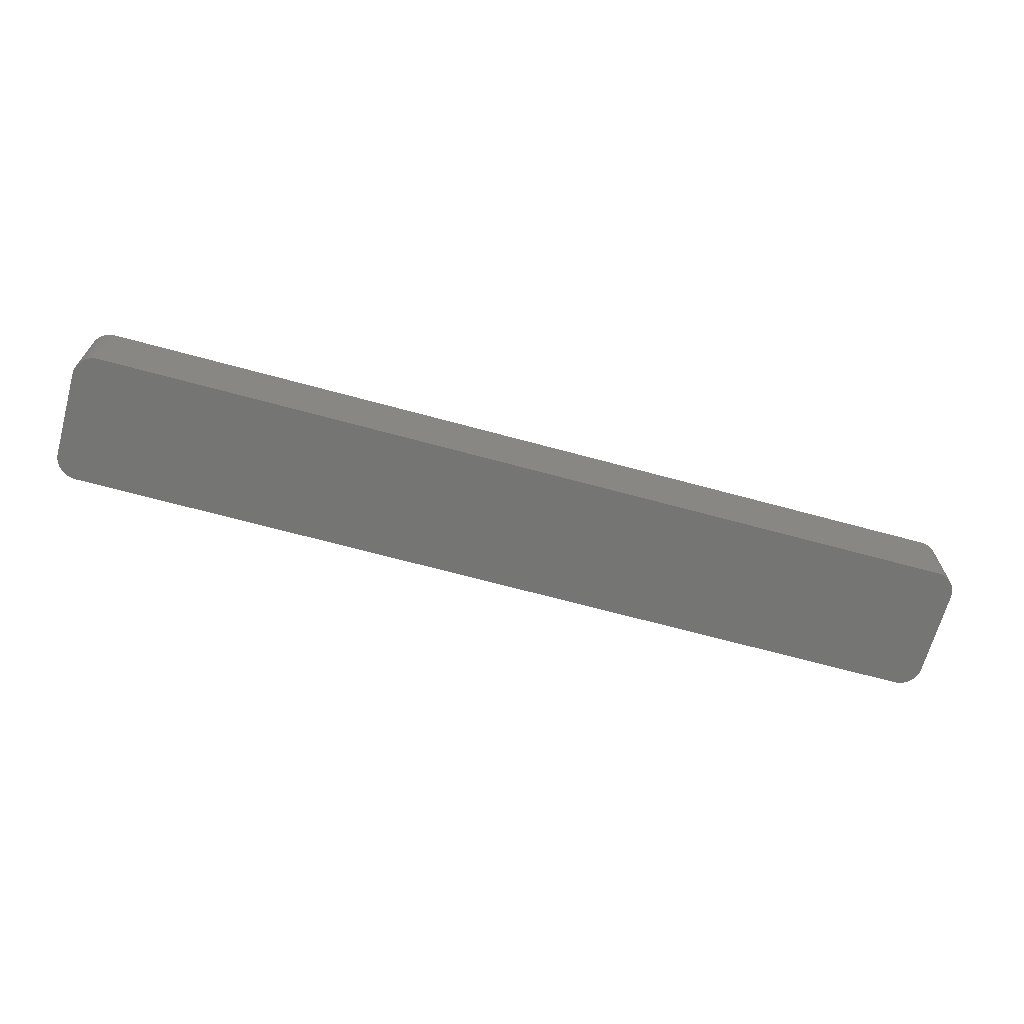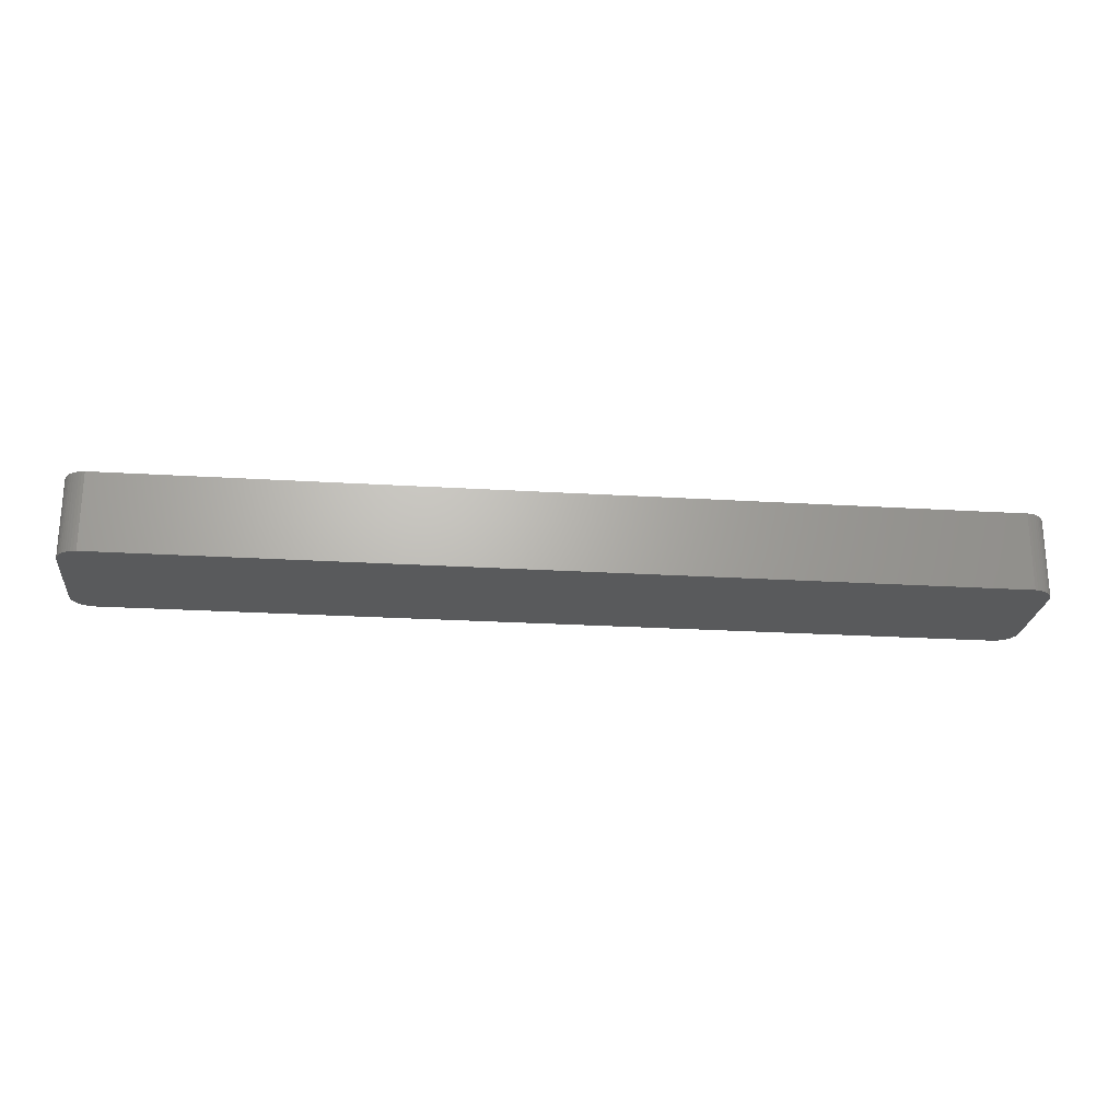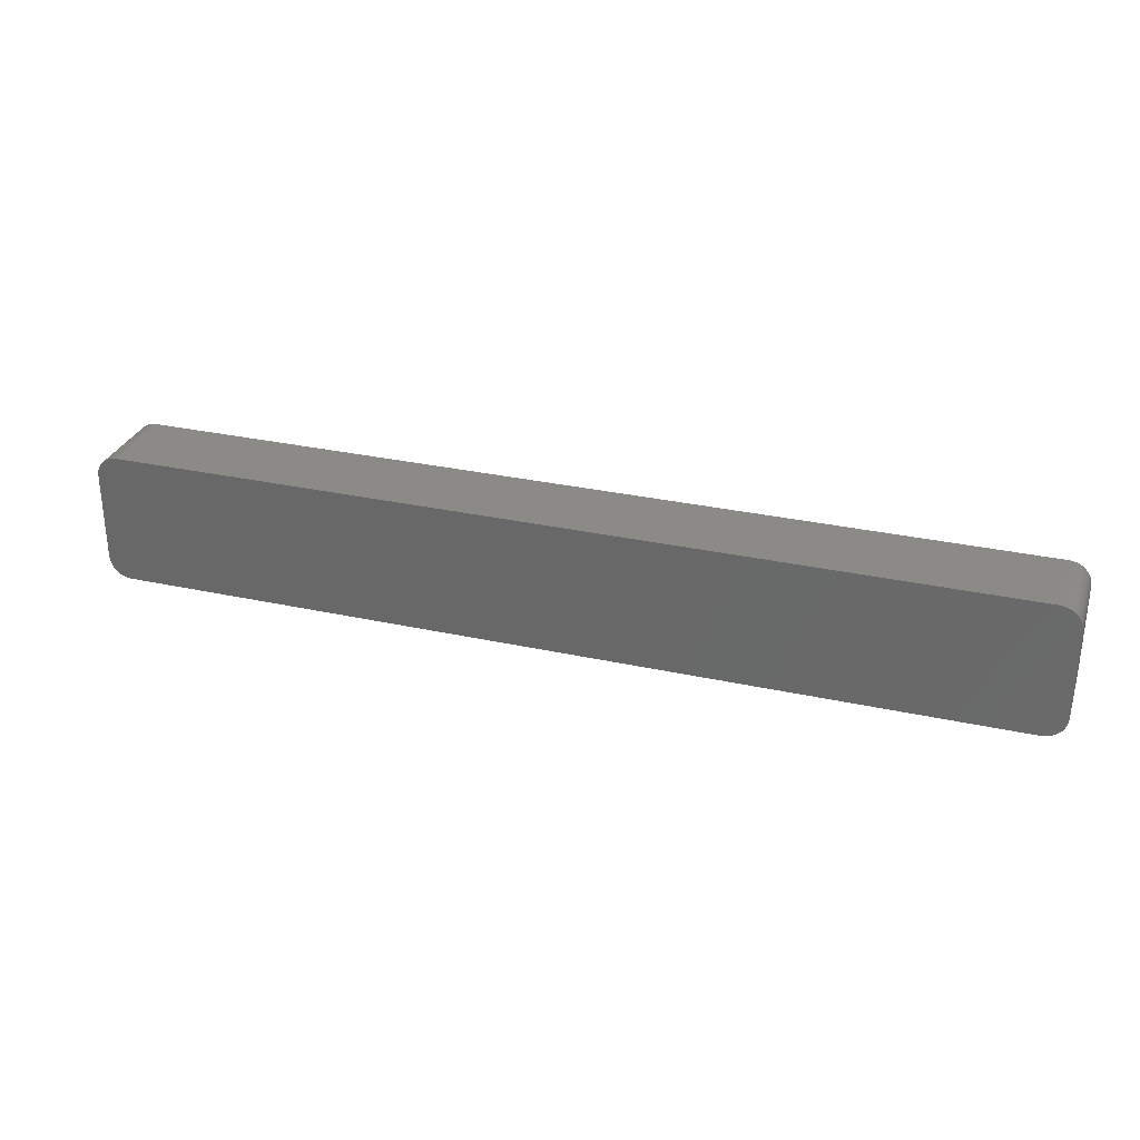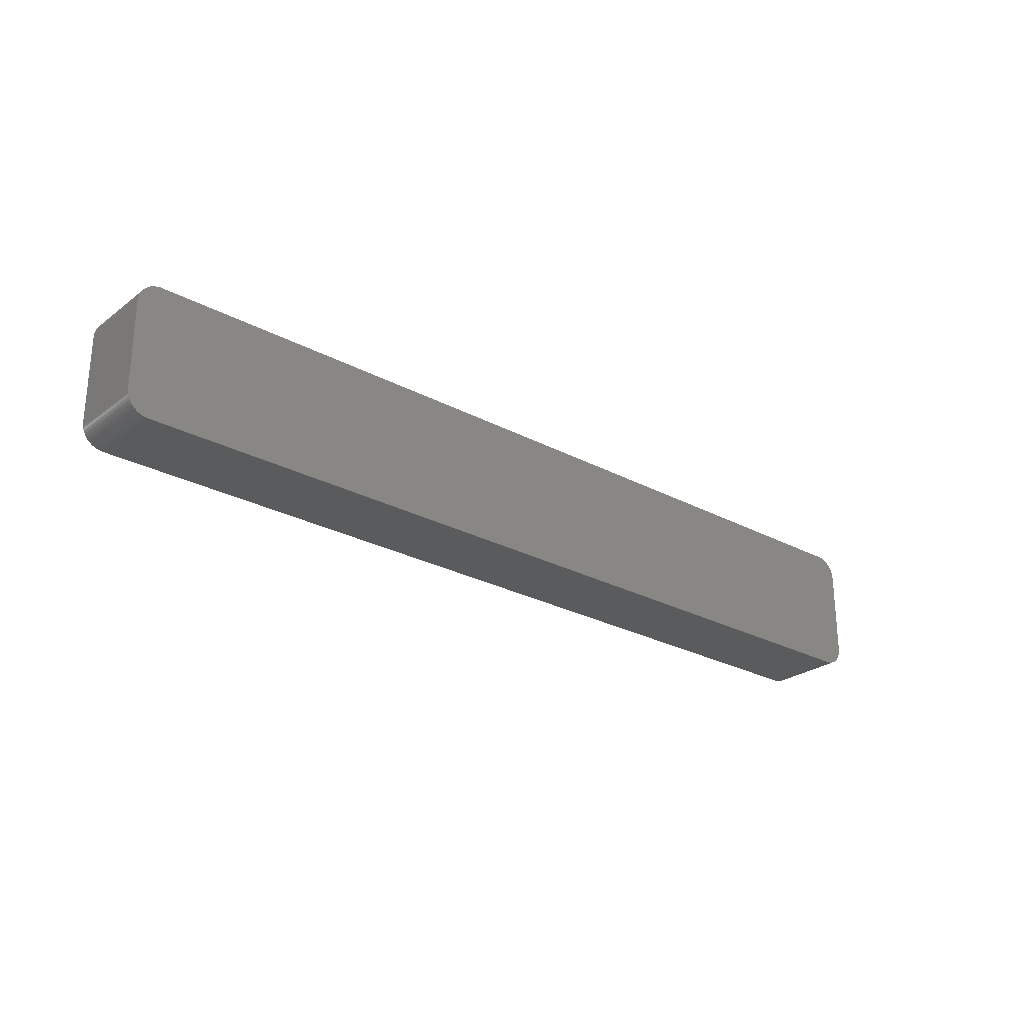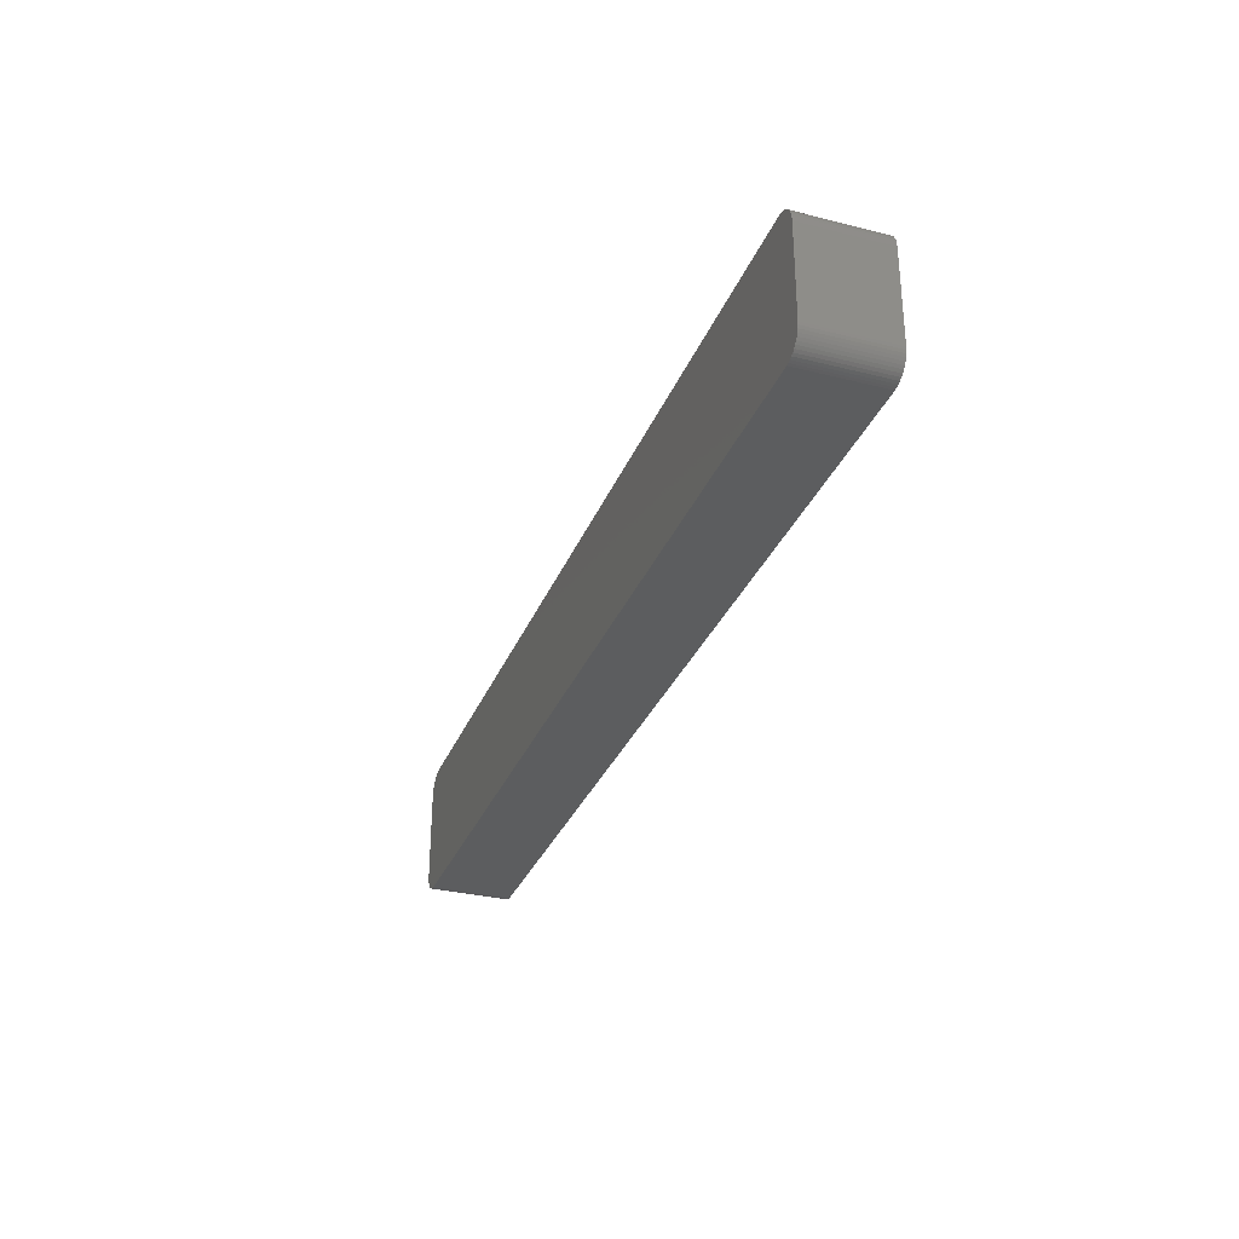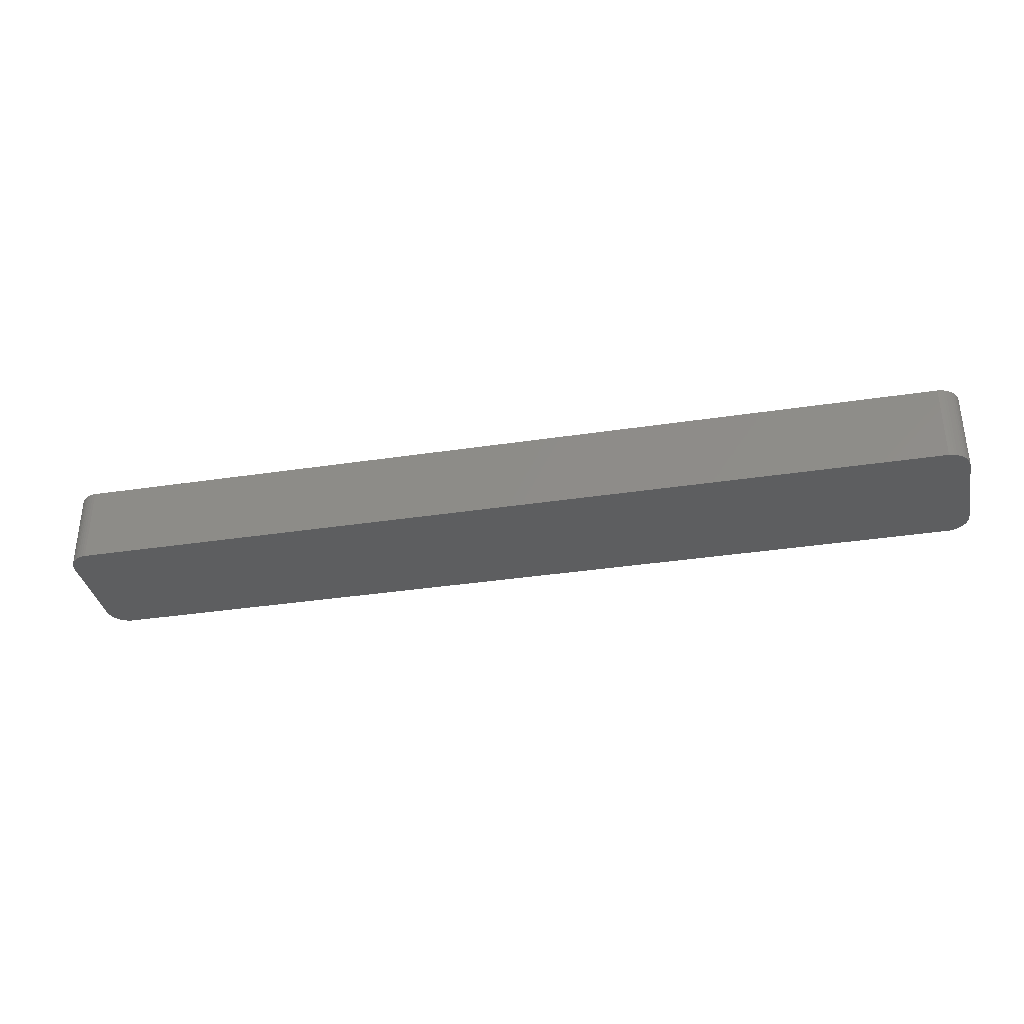
<metadata>
{"format":"stl","ext":"stl","renderer":"f3d","projection":"perspective","resolution":1024,"background":"white","views":[{"elev":-67.3,"azim":164.7,"up":"+Z"},{"elev":-23.6,"azim":174.1,"up":"+Z"},{"elev":30.1,"azim":-162.2,"up":"+Y"},{"elev":-26.1,"azim":139.6,"up":"+Y"},{"elev":-31.5,"azim":-109.6,"up":"+Y"},{"elev":-34.9,"azim":11.5,"up":"+Z"}]}
</metadata>
<code>
# stl→obj: 208 verts, 412 faces
v -105 -10 0
v -105 10 18
v -105 10 0
v -105 -10 18
v 105 10 18
v 105 10.63 0
v 105 10.63 18
v 105 10 0
v 100.3 14.99 0
v -100.3 14.99 18
v 100.3 14.99 18
v -100.3 14.99 0
v 104 10 18
v 105 -10 18
v 104 10.5 18
v 104.8 11.24 18
v 104 -10 18
v 103.9 10.99 18
v 104.6 11.84 18
v 105 -10.63 18
v 103.7 11.47 18
v 104.4 12.41 18
v 104 -10.5 18
v 103.5 11.93 18
v 104 12.94 18
v 104.8 -11.24 18
v 103.9 -10.99 18
v 103.2 12.35 18
v 103.6 13.42 18
v 102.9 12.74 18
v 103.2 13.85 18
v 102.5 13.08 18
v 102.7 14.22 18
v 102.1 13.38 18
v 102.1 14.52 18
v 101.7 13.62 18
v 101.5 14.76 18
v 101.2 13.8 18
v 100.9 14.91 18
v 100.8 13.93 18
v 100.3 13.99 18
v -100.3 13.99 18
v -100.8 13.93 18
v -100.9 14.91 18
v -101.2 13.8 18
v -101.5 14.76 18
v -101.7 13.62 18
v -102.1 14.52 18
v -102.1 13.38 18
v -102.7 14.22 18
v -102.5 13.08 18
v -103.2 13.85 18
v -102.9 12.74 18
v -103.6 13.42 18
v -103.2 12.35 18
v -104 12.94 18
v -103.5 11.93 18
v -104.4 12.41 18
v -103.7 11.47 18
v -104.8 11.24 18
v -103.9 10.99 18
v -104.6 11.84 18
v 104.6 -11.84 18
v 103.7 -11.47 18
v 104.4 -12.41 18
v 103.5 -11.93 18
v 104 -12.94 18
v 103.2 -12.35 18
v 103.6 -13.42 18
v 102.9 -12.74 18
v 103.2 -13.85 18
v 102.5 -13.08 18
v 102.7 -14.22 18
v 102.1 -13.38 18
v 102.1 -14.52 18
v 101.7 -13.62 18
v 101.5 -14.76 18
v 101.2 -13.8 18
v 100.9 -14.91 18
v 100.8 -13.93 18
v 100.3 -14.99 18
v 100.3 -13.99 18
v -100.3 -13.99 18
v -100.3 -14.99 18
v -100.8 -13.93 18
v -100.9 -14.91 18
v -101.2 -13.8 18
v -101.5 -14.76 18
v -101.7 -13.62 18
v -102.1 -14.52 18
v -102.1 -13.38 18
v -102.7 -14.22 18
v -102.5 -13.08 18
v -103.2 -13.85 18
v -102.9 -12.74 18
v -103.6 -13.42 18
v -103.2 -12.35 18
v -104 -12.94 18
v -103.5 -11.93 18
v -104.4 -12.41 18
v -103.7 -11.47 18
v -104.6 -11.84 18
v -103.9 -10.99 18
v -104.8 -11.24 18
v -104 -10.5 18
v -105 -10.63 18
v -104 -10 18
v -104 10 18
v -104 10.5 18
v -105 10.63 18
v -100.3 -14.99 0
v 100.3 -14.99 0
v -103.6 -13.42 0
v -103.2 -13.85 0
v 105 -10 0
v 105 -10.63 0
v 100.9 -14.91 0
v 101.5 14.76 0
v 100.9 14.91 0
v -101.5 14.76 0
v -102.1 14.52 0
v -104.6 -11.84 0
v -104.8 -11.24 0
v -102.1 -14.52 0
v -101.5 -14.76 0
v 104.8 -11.24 0
v 104.6 -11.84 0
v 104.6 11.84 0
v 104.8 11.24 0
v 103.6 13.42 0
v 104 12.94 0
v -104 12.94 0
v -103.6 13.42 0
v -105 -10.63 0
v 104.4 -12.41 0
v 104 -12.94 0
v 103.6 -13.42 0
v 104.4 12.41 0
v 103.2 -13.85 0
v 102.7 -14.22 0
v 102.1 -14.52 0
v 103.2 13.85 0
v 101.5 -14.76 0
v 102.7 14.22 0
v 102.1 14.52 0
v -100.9 -14.91 0
v -100.9 14.91 0
v -102.7 -14.22 0
v -102.7 14.22 0
v -104 -12.94 0
v -103.2 13.85 0
v -104.4 -12.41 0
v -104.4 12.41 0
v -104.6 11.84 0
v -104.8 11.24 0
v -105 10.63 0
v -104 10 2
v -104 -10 2
v -104 -10.5 2
v -104 10.5 2
v 103.2 12.35 2
v 102.9 12.74 2
v -100.3 13.99 2
v 100.3 13.99 2
v 100.3 -13.99 2
v -100.3 -13.99 2
v 102.5 13.08 2
v -103.2 -12.35 2
v -102.9 -12.74 2
v 104 -10.5 2
v 104 -10 2
v 104 10 2
v 100.8 13.93 2
v 101.2 13.8 2
v -101.2 -13.8 2
v -101.7 -13.62 2
v -100.8 -13.93 2
v 103.9 10.99 2
v 103.7 11.47 2
v 102.9 -12.74 2
v 103.2 -12.35 2
v -103.7 11.47 2
v -103.9 10.99 2
v -102.9 12.74 2
v -102.5 13.08 2
v 104 10.5 2
v 103.5 11.93 2
v 103.9 -10.99 2
v 103.7 -11.47 2
v 103.5 -11.93 2
v 102.1 13.38 2
v 101.7 13.62 2
v 102.5 -13.08 2
v 102.1 -13.38 2
v 101.7 -13.62 2
v 101.2 -13.8 2
v 100.8 -13.93 2
v -100.8 13.93 2
v -101.2 13.8 2
v -101.7 13.62 2
v -102.1 13.38 2
v -102.1 -13.38 2
v -103.2 12.35 2
v -102.5 -13.08 2
v -103.5 11.93 2
v -103.5 -11.93 2
v -103.7 -11.47 2
v -103.9 -10.99 2
f 1 2 3
f 2 1 4
f 5 6 7
f 6 5 8
f 9 10 11
f 10 9 12
f 13 5 7
f 5 13 14
f 15 7 16
f 17 14 13
f 18 16 19
f 14 17 20
f 21 19 22
f 23 20 17
f 24 22 25
f 20 23 26
f 27 26 23
f 7 15 13
f 16 18 15
f 19 21 18
f 28 25 29
f 22 24 21
f 25 28 24
f 30 29 31
f 29 30 28
f 32 31 33
f 31 32 30
f 33 34 32
f 35 34 33
f 35 36 34
f 37 36 35
f 37 38 36
f 39 38 37
f 39 40 38
f 11 40 39
f 11 41 40
f 11 42 41
f 10 42 11
f 10 43 42
f 44 43 10
f 44 45 43
f 46 45 44
f 46 47 45
f 48 47 46
f 48 49 47
f 50 49 48
f 49 50 51
f 52 51 50
f 51 52 53
f 54 53 52
f 53 54 55
f 56 55 54
f 55 56 57
f 58 57 56
f 57 58 59
f 60 61 62
f 59 62 61
f 62 59 58
f 26 27 63
f 64 63 27
f 63 64 65
f 66 65 64
f 65 66 67
f 68 67 66
f 67 68 69
f 70 69 68
f 69 70 71
f 72 71 70
f 71 72 73
f 74 73 72
f 74 75 73
f 76 75 74
f 76 77 75
f 78 77 76
f 78 79 77
f 80 79 78
f 80 81 79
f 82 81 80
f 83 81 82
f 83 84 81
f 85 84 83
f 85 86 84
f 87 86 85
f 87 88 86
f 89 88 87
f 89 90 88
f 91 90 89
f 92 91 93
f 91 92 90
f 94 93 95
f 93 94 92
f 96 95 97
f 98 97 99
f 95 96 94
f 100 99 101
f 102 101 103
f 104 103 105
f 97 98 96
f 106 105 107
f 108 2 107
f 61 60 109
f 4 107 2
f 110 109 60
f 106 107 4
f 109 110 108
f 99 100 98
f 108 110 2
f 101 102 100
f 103 104 102
f 105 106 104
f 111 81 84
f 81 111 112
f 113 94 96
f 94 113 114
f 20 115 14
f 115 20 116
f 112 79 81
f 79 112 117
f 118 39 37
f 39 118 119
f 14 8 5
f 8 14 115
f 120 48 46
f 48 120 121
f 122 104 123
f 104 122 102
f 124 88 90
f 88 124 125
f 63 126 26
f 126 63 127
f 16 128 19
f 128 16 129
f 25 130 29
f 130 25 131
f 119 11 39
f 11 119 9
f 132 54 133
f 54 132 56
f 134 4 1
f 4 134 106
f 112 115 116
f 115 112 8
f 112 116 126
f 9 8 112
f 112 126 127
f 8 9 6
f 112 127 135
f 6 9 129
f 112 135 136
f 129 9 128
f 112 136 137
f 128 9 138
f 112 137 139
f 138 9 131
f 112 139 140
f 131 9 130
f 112 140 141
f 130 9 142
f 112 141 143
f 142 9 144
f 112 143 117
f 144 9 145
f 145 9 118
f 118 9 119
f 111 9 112
f 111 12 9
f 1 111 146
f 111 1 12
f 1 146 125
f 3 12 1
f 1 125 124
f 12 3 147
f 1 124 148
f 147 3 120
f 1 148 114
f 120 3 121
f 1 114 113
f 121 3 149
f 1 113 150
f 149 3 151
f 1 150 152
f 151 3 133
f 1 152 122
f 133 3 132
f 1 122 123
f 132 3 153
f 1 123 134
f 153 3 154
f 154 3 155
f 155 3 156
f 123 106 134
f 106 123 104
f 113 98 150
f 98 113 96
f 152 102 122
f 102 152 100
f 114 92 94
f 92 114 148
f 125 86 88
f 86 125 146
f 146 84 86
f 84 146 111
f 26 116 20
f 116 26 126
f 69 136 67
f 136 69 137
f 7 129 16
f 129 7 6
f 22 131 25
f 131 22 138
f 19 138 22
f 138 19 128
f 130 31 29
f 31 130 142
f 151 54 52
f 54 151 133
f 154 58 153
f 58 154 62
f 3 110 156
f 110 3 2
f 156 60 155
f 60 156 110
f 155 62 154
f 62 155 60
f 12 44 10
f 44 12 147
f 150 100 152
f 100 150 98
f 148 90 92
f 90 148 124
f 67 135 65
f 135 67 136
f 143 75 77
f 75 143 141
f 141 73 75
f 73 141 140
f 139 69 71
f 69 139 137
f 145 37 35
f 37 145 118
f 144 35 33
f 35 144 145
f 153 56 132
f 56 153 58
f 65 127 63
f 127 65 135
f 117 77 79
f 77 117 143
f 140 71 73
f 71 140 139
f 142 33 31
f 33 142 144
f 147 46 44
f 46 147 120
f 149 52 50
f 52 149 151
f 121 50 48
f 50 121 149
f 107 157 108
f 157 107 158
f 105 158 107
f 158 105 159
f 108 160 109
f 160 108 157
f 161 30 162
f 30 161 28
f 163 41 42
f 41 163 164
f 165 83 82
f 83 165 166
f 167 30 32
f 30 167 162
f 95 168 97
f 168 95 169
f 170 17 171
f 17 170 23
f 171 13 172
f 13 171 17
f 173 38 40
f 38 173 174
f 175 89 87
f 89 175 176
f 166 85 83
f 85 166 177
f 178 21 179
f 21 178 18
f 180 68 181
f 68 180 70
f 164 40 41
f 40 164 173
f 61 182 59
f 182 61 183
f 184 51 53
f 51 184 185
f 164 172 186
f 172 164 171
f 164 186 178
f 165 171 164
f 164 178 179
f 171 165 170
f 164 179 187
f 170 165 188
f 164 187 161
f 188 165 189
f 164 161 162
f 189 165 190
f 164 162 167
f 190 165 181
f 164 167 191
f 181 165 180
f 164 191 192
f 180 165 193
f 164 192 174
f 193 165 194
f 164 174 173
f 194 165 195
f 195 165 196
f 196 165 197
f 163 165 164
f 163 166 165
f 157 163 198
f 163 157 166
f 157 198 199
f 158 166 157
f 157 199 200
f 166 158 177
f 157 200 201
f 177 158 175
f 157 201 185
f 175 158 176
f 157 185 184
f 176 158 202
f 157 184 203
f 202 158 204
f 157 203 205
f 204 158 169
f 157 205 182
f 169 158 168
f 157 182 183
f 168 158 206
f 157 183 160
f 206 158 207
f 207 158 208
f 208 158 159
f 101 208 103
f 208 101 207
f 103 159 105
f 159 103 208
f 177 87 85
f 87 177 175
f 186 18 178
f 18 186 15
f 172 15 186
f 15 172 13
f 179 24 187
f 24 179 21
f 187 28 161
f 28 187 24
f 192 34 36
f 34 192 191
f 174 36 38
f 36 174 192
f 181 66 190
f 66 181 68
f 189 27 188
f 27 189 64
f 193 74 72
f 74 193 194
f 194 76 74
f 76 194 195
f 195 78 76
f 78 195 196
f 109 183 61
f 183 109 160
f 198 42 43
f 42 198 163
f 191 32 34
f 32 191 167
f 190 64 189
f 64 190 66
f 188 23 170
f 23 188 27
f 197 82 80
f 82 197 165
f 55 184 53
f 184 55 203
f 201 47 49
f 47 201 200
f 200 45 47
f 45 200 199
f 99 207 101
f 207 99 206
f 97 206 99
f 206 97 168
f 176 91 89
f 91 176 202
f 202 93 91
f 93 202 204
f 204 95 93
f 95 204 169
f 180 72 70
f 72 180 193
f 196 80 78
f 80 196 197
f 59 205 57
f 205 59 182
f 57 203 55
f 203 57 205
f 185 49 51
f 49 185 201
f 199 43 45
f 43 199 198

</code>
